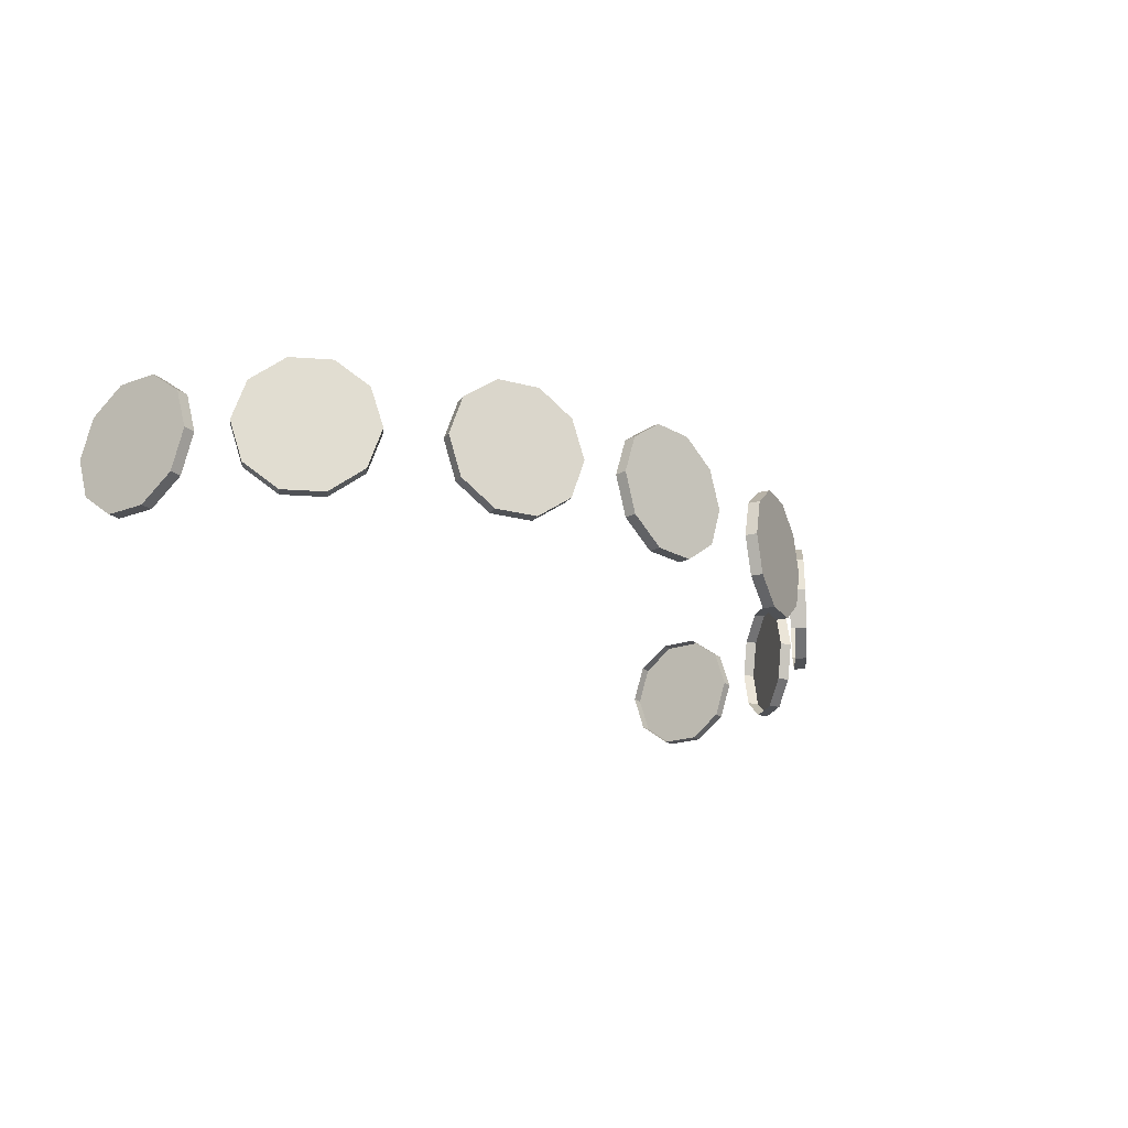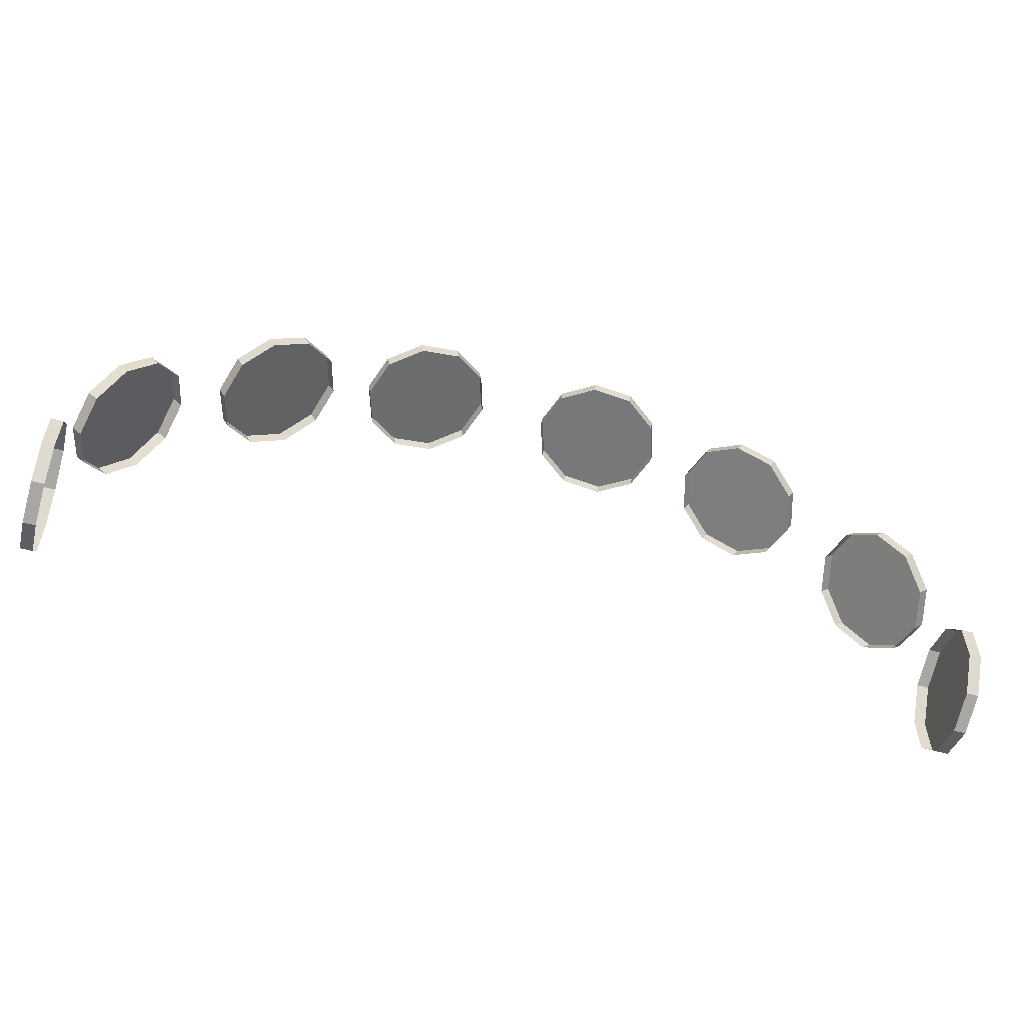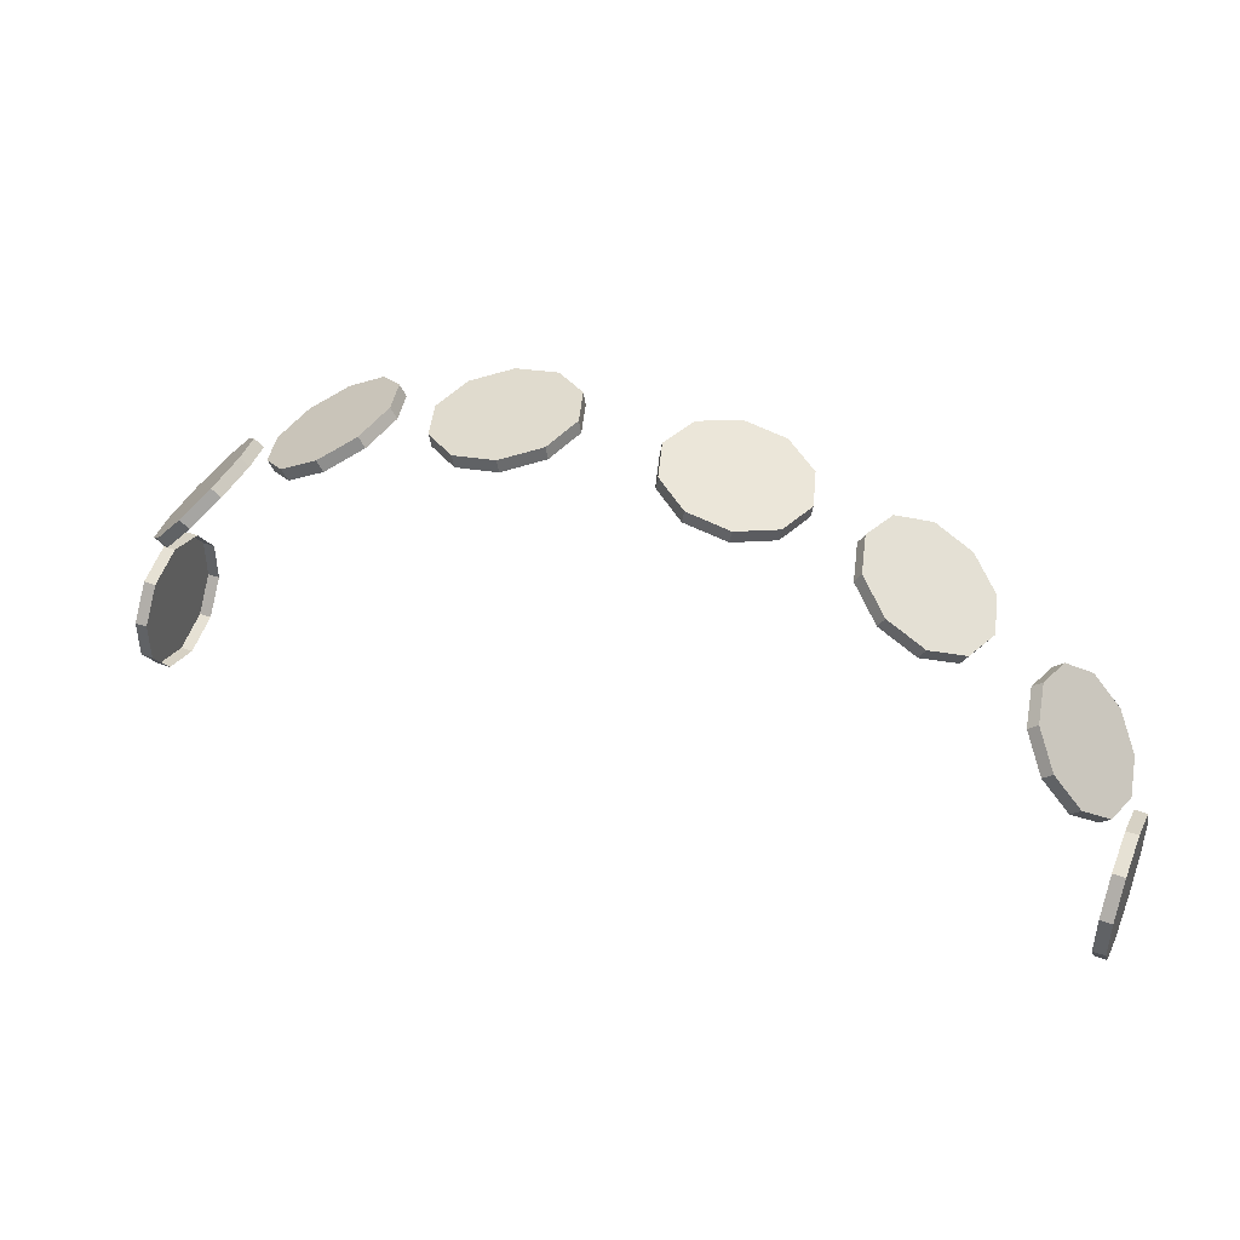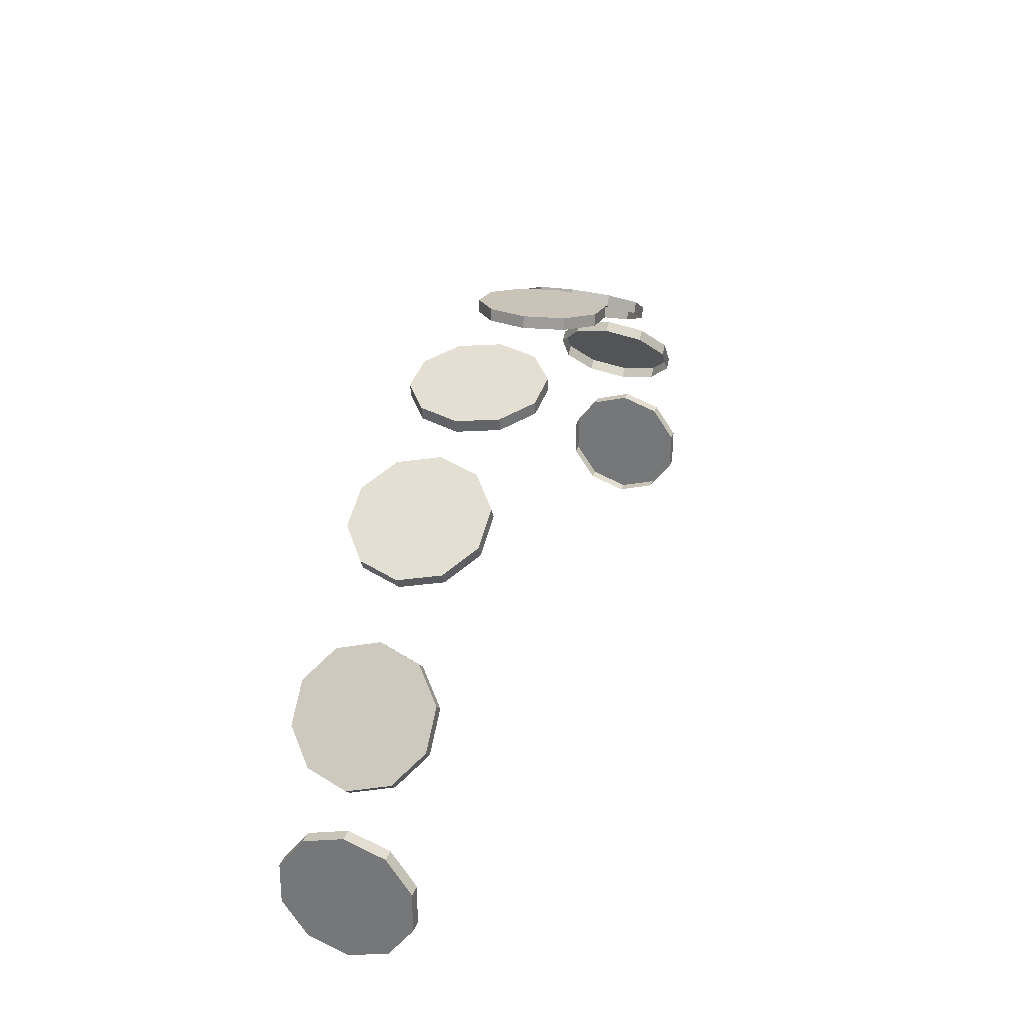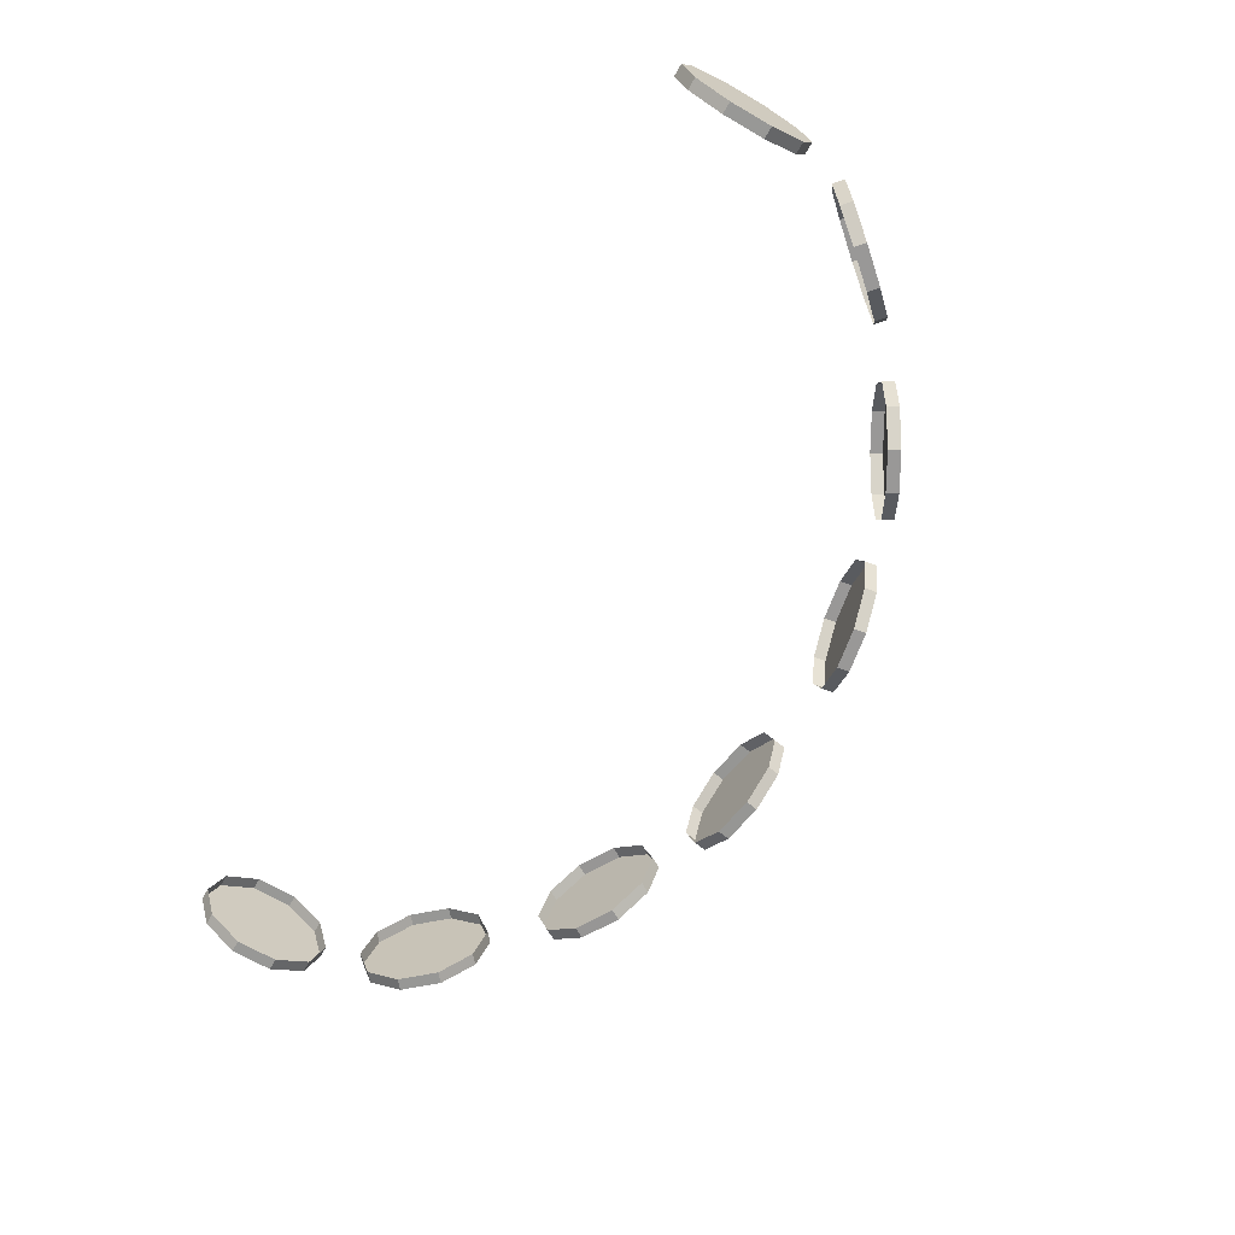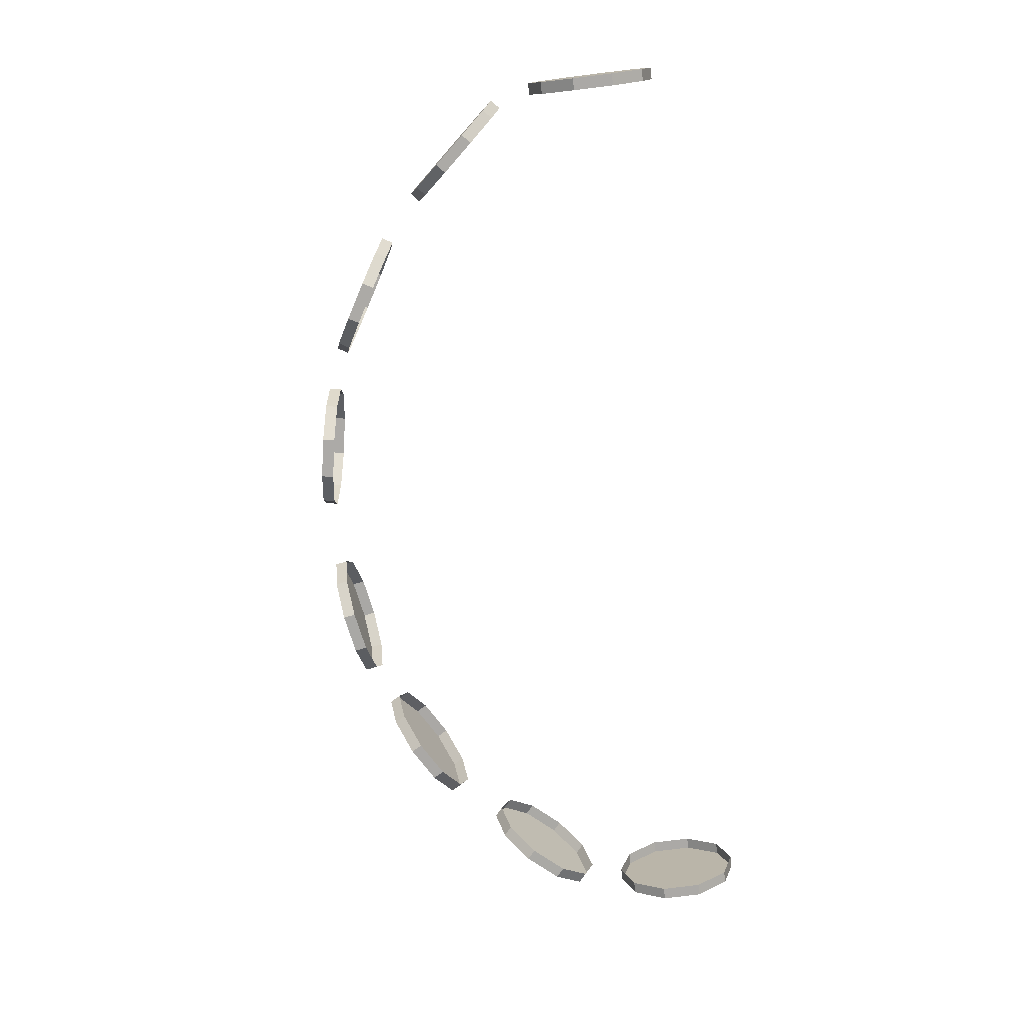
<metadata>
{"format":"obj","ext":"obj","renderer":"f3d","projection":"perspective","resolution":1024,"background":"white","views":[{"elev":-20.5,"azim":-55.2,"up":"+Y"},{"elev":-56.2,"azim":164.3,"up":"+Z"},{"elev":43.2,"azim":-157.2,"up":"+Z"},{"elev":29.1,"azim":-71.8,"up":"+Z"},{"elev":-68.2,"azim":-120.0,"up":"+Y"},{"elev":-75.5,"azim":97.1,"up":"+Y"}]}
</metadata>
<code>
o back_sonar
v 0.1379 0.01851 -0.04749
v 0.1343 0.01851 -0.04749
v 0.1343 0.01155 -0.05726
v 0.1379 0.01155 -0.05726
v 0.1343 0.000169 -0.06107
v 0.1379 0.000169 -0.06107
v 0.1343 -0.01127 -0.05746
v 0.1379 -0.01127 -0.05746
v 0.1343 -0.01841 -0.04781
v 0.1379 -0.01841 -0.04781
v 0.1343 -0.01851 -0.03582
v 0.1379 -0.01851 -0.03582
v 0.1343 -0.01155 -0.02605
v 0.1379 -0.01155 -0.02605
v 0.1343 -0.000169 -0.02224
v 0.1379 -0.000169 -0.02224
v 0.1343 0.01127 -0.02585
v 0.1379 0.01127 -0.02585
v 0.1343 0.01841 -0.03549
v 0.1379 0.01841 -0.03549
v 0.1224 0.01851 -0.002171
v 0.1251 0.01851 0.000187
v 0.1171 0.01841 0.009185
v 0.1145 0.01841 0.006827
v 0.1108 0.01127 0.01642
v 0.1081 0.01127 0.01406
v 0.1084 -0.000169 0.01912
v 0.1057 -0.000169 0.01676
v 0.1109 -0.01155 0.01627
v 0.1082 -0.01155 0.01391
v 0.1174 -0.01851 0.008943
v 0.1147 -0.01851 0.006585
v 0.1253 -0.01841 -5.4e-05
v 0.1226 -0.01841 -0.002413
v 0.1317 -0.01127 -0.007287
v 0.129 -0.01127 -0.009646
v 0.1341 0.000169 -0.009993
v 0.1314 0.000169 -0.01235
v 0.1315 0.01155 -0.007138
v 0.1289 0.01155 -0.009496
v 0.08373 0.01851 0.03699
v 0.08194 0.01851 0.0339
v 0.09039 0.01155 0.02901
v 0.09218 0.01155 0.03209
v 0.09369 0.000169 0.0271
v 0.09547 0.000169 0.03019
v 0.09056 -0.01127 0.02891
v 0.09235 -0.01127 0.03199
v 0.08222 -0.01841 0.03374
v 0.084 -0.01841 0.03683
v 0.07184 -0.01851 0.03975
v 0.07362 -0.01851 0.04284
v 0.06338 -0.01155 0.04465
v 0.06517 -0.01155 0.04773
v 0.06009 -0.000169 0.04656
v 0.06188 -0.000169 0.04964
v 0.06321 0.01127 0.04475
v 0.065 0.01127 0.04783
v 0.07156 0.01841 0.03992
v 0.07334 0.01841 0.043
v 0.03497 0.01851 0.05314
v 0.0356 0.01851 0.05665
v 0.02379 0.01841 0.05875
v 0.02316 0.01841 0.05524
v 0.01429 0.01127 0.06043
v 0.01367 0.01127 0.05692
v 0.01074 -0.000169 0.06107
v 0.01012 -0.000169 0.05756
v 0.01449 -0.01155 0.0604
v 0.01386 -0.01155 0.05689
v 0.0241 -0.01851 0.05869
v 0.02348 -0.01851 0.05518
v 0.03592 -0.01841 0.05659
v 0.03529 -0.01841 0.05308
v 0.04541 -0.01127 0.0549
v 0.04479 -0.01127 0.05139
v 0.04896 0.000169 0.05427
v 0.04834 0.000169 0.05076
v 0.04521 0.01155 0.05494
v 0.04459 0.01155 0.05143
v -0.0356 0.01851 0.05665
v -0.04521 0.01155 0.05494
v -0.04459 0.01155 0.05143
v -0.03497 0.01851 0.05314
v -0.04896 0.000169 0.05427
v -0.04834 0.000169 0.05076
v -0.04541 -0.01127 0.0549
v -0.04479 -0.01127 0.05139
v -0.03592 -0.01841 0.05659
v -0.03529 -0.01841 0.05308
v -0.0241 -0.01851 0.05869
v -0.02348 -0.01851 0.05518
v -0.01449 -0.01155 0.0604
v -0.01386 -0.01155 0.05689
v -0.01074 -0.000169 0.06107
v -0.01012 -0.000169 0.05756
v -0.01429 0.01127 0.06043
v -0.01367 0.01127 0.05692
v -0.02379 0.01841 0.05875
v -0.02316 0.01841 0.05524
v -0.08194 0.01851 0.0339
v -0.07156 0.01841 0.03992
v -0.07334 0.01841 0.043
v -0.08373 0.01851 0.03699
v -0.065 0.01127 0.04783
v -0.06321 0.01127 0.04475
v -0.06188 -0.000169 0.04964
v -0.06009 -0.000169 0.04656
v -0.06517 -0.01155 0.04773
v -0.06338 -0.01155 0.04465
v -0.07362 -0.01851 0.04284
v -0.07184 -0.01851 0.03975
v -0.084 -0.01841 0.03683
v -0.08222 -0.01841 0.03374
v -0.09235 -0.01127 0.03199
v -0.09056 -0.01127 0.02891
v -0.09547 0.000169 0.03019
v -0.09369 0.000169 0.0271
v -0.09218 0.01155 0.03209
v -0.09039 0.01155 0.02901
v -0.1251 0.01851 0.000187
v -0.1315 0.01155 -0.007138
v -0.1289 0.01155 -0.009496
v -0.1224 0.01851 -0.002171
v -0.1341 0.000169 -0.009993
v -0.1314 0.000169 -0.01235
v -0.1317 -0.01127 -0.007287
v -0.129 -0.01127 -0.009646
v -0.1253 -0.01841 -5.4e-05
v -0.1226 -0.01841 -0.002413
v -0.1174 -0.01851 0.008943
v -0.1147 -0.01851 0.006585
v -0.1109 -0.01155 0.01627
v -0.1082 -0.01155 0.01391
v -0.1084 -0.000169 0.01912
v -0.1057 -0.000169 0.01676
v -0.1108 0.01127 0.01642
v -0.1081 0.01127 0.01406
v -0.1171 0.01841 0.009185
v -0.1145 0.01841 0.006827
v -0.1343 0.01851 -0.04749
v -0.1343 0.01841 -0.03549
v -0.1379 0.01841 -0.03549
v -0.1379 0.01851 -0.04749
v -0.1379 0.01127 -0.02585
v -0.1343 0.01127 -0.02585
v -0.1379 -0.000169 -0.02224
v -0.1343 -0.000169 -0.02224
v -0.1379 -0.01155 -0.02605
v -0.1343 -0.01155 -0.02605
v -0.1379 -0.01851 -0.03582
v -0.1343 -0.01851 -0.03582
v -0.1379 -0.01841 -0.04781
v -0.1343 -0.01841 -0.04781
v -0.1379 -0.01127 -0.05746
v -0.1343 -0.01127 -0.05746
v -0.1379 0.000169 -0.06107
v -0.1343 0.000169 -0.06107
v -0.1379 0.01155 -0.05726
v -0.1343 0.01155 -0.05726
v 0.1379 0 -0.04165
v 0.1212 0 0.004565
v 0.07867 0 0.03991
v 0.02985 0 0.05767
v -0.02985 0 0.05767
v -0.07867 0 0.03991
v -0.1212 0 0.004565
v -0.1379 0 -0.04165
f 1 2 3
f 1 3 4
f 4 3 5
f 4 5 6
f 6 5 7
f 6 7 8
f 8 7 9
f 8 9 10
f 10 9 11
f 10 11 12
f 12 11 13
f 12 13 14
f 14 13 15
f 14 15 16
f 16 15 17
f 16 17 18
f 18 17 19
f 18 19 20
f 2 1 20
f 2 20 19
f 21 22 23
f 21 23 24
f 25 26 24
f 25 24 23
f 27 28 26
f 27 26 25
f 29 30 28
f 29 28 27
f 31 32 30
f 31 30 29
f 33 34 32
f 33 32 31
f 35 36 34
f 35 34 33
f 37 38 36
f 37 36 35
f 39 40 38
f 39 38 37
f 22 21 40
f 22 40 39
f 41 42 43
f 41 43 44
f 44 43 45
f 44 45 46
f 46 45 47
f 46 47 48
f 48 47 49
f 48 49 50
f 50 49 51
f 50 51 52
f 52 51 53
f 52 53 54
f 54 53 55
f 54 55 56
f 56 55 57
f 56 57 58
f 58 57 59
f 58 59 60
f 42 41 60
f 42 60 59
f 61 62 63
f 61 63 64
f 65 66 64
f 65 64 63
f 67 68 66
f 67 66 65
f 69 70 68
f 69 68 67
f 71 72 70
f 71 70 69
f 73 74 72
f 73 72 71
f 75 76 74
f 75 74 73
f 77 78 76
f 77 76 75
f 79 80 78
f 79 78 77
f 62 61 80
f 62 80 79
f 81 82 83
f 81 83 84
f 82 85 86
f 82 86 83
f 85 87 88
f 85 88 86
f 87 89 90
f 87 90 88
f 89 91 92
f 89 92 90
f 91 93 94
f 91 94 92
f 93 95 96
f 93 96 94
f 95 97 98
f 95 98 96
f 97 99 100
f 97 100 98
f 84 100 99
f 84 99 81
f 101 102 103
f 101 103 104
f 105 103 102
f 105 102 106
f 107 105 106
f 107 106 108
f 109 107 108
f 109 108 110
f 111 109 110
f 111 110 112
f 113 111 112
f 113 112 114
f 115 113 114
f 115 114 116
f 117 115 116
f 117 116 118
f 119 117 118
f 119 118 120
f 104 119 120
f 104 120 101
f 121 122 123
f 121 123 124
f 122 125 126
f 122 126 123
f 125 127 128
f 125 128 126
f 127 129 130
f 127 130 128
f 129 131 132
f 129 132 130
f 131 133 134
f 131 134 132
f 133 135 136
f 133 136 134
f 135 137 138
f 135 138 136
f 137 139 140
f 137 140 138
f 124 140 139
f 124 139 121
f 141 142 143
f 141 143 144
f 145 143 142
f 145 142 146
f 147 145 146
f 147 146 148
f 149 147 148
f 149 148 150
f 151 149 150
f 151 150 152
f 153 151 152
f 153 152 154
f 155 153 154
f 155 154 156
f 157 155 156
f 157 156 158
f 159 157 158
f 159 158 160
f 144 159 160
f 144 160 141
f 161 4 1
f 161 6 4
f 161 8 6
f 161 10 8
f 161 12 10
f 161 14 12
f 161 16 14
f 161 18 16
f 161 20 18
f 20 161 1
f 23 162 22
f 162 23 25
f 162 25 27
f 162 27 29
f 162 29 31
f 162 31 33
f 162 33 35
f 162 35 37
f 162 37 39
f 162 39 22
f 163 44 41
f 163 46 44
f 163 48 46
f 163 50 48
f 163 52 50
f 163 54 52
f 163 56 54
f 163 58 56
f 163 60 58
f 60 163 41
f 63 164 62
f 164 63 65
f 164 65 67
f 164 67 69
f 164 69 71
f 164 71 73
f 164 73 75
f 164 75 77
f 164 77 79
f 164 79 62
f 165 81 82
f 165 82 85
f 165 85 87
f 165 87 89
f 165 89 91
f 165 91 93
f 165 93 95
f 165 95 97
f 165 97 99
f 99 81 165
f 103 104 166
f 166 105 103
f 166 107 105
f 166 109 107
f 166 111 109
f 166 113 111
f 166 115 113
f 166 117 115
f 166 119 117
f 166 104 119
f 167 121 122
f 167 122 125
f 167 125 127
f 167 127 129
f 167 129 131
f 167 131 133
f 167 133 135
f 167 135 137
f 167 137 139
f 139 121 167
f 168 144 159
f 168 159 157
f 168 157 155
f 168 155 153
f 168 153 151
f 168 151 149
f 168 149 147
f 168 147 145
f 168 145 143
f 143 144 168

</code>
